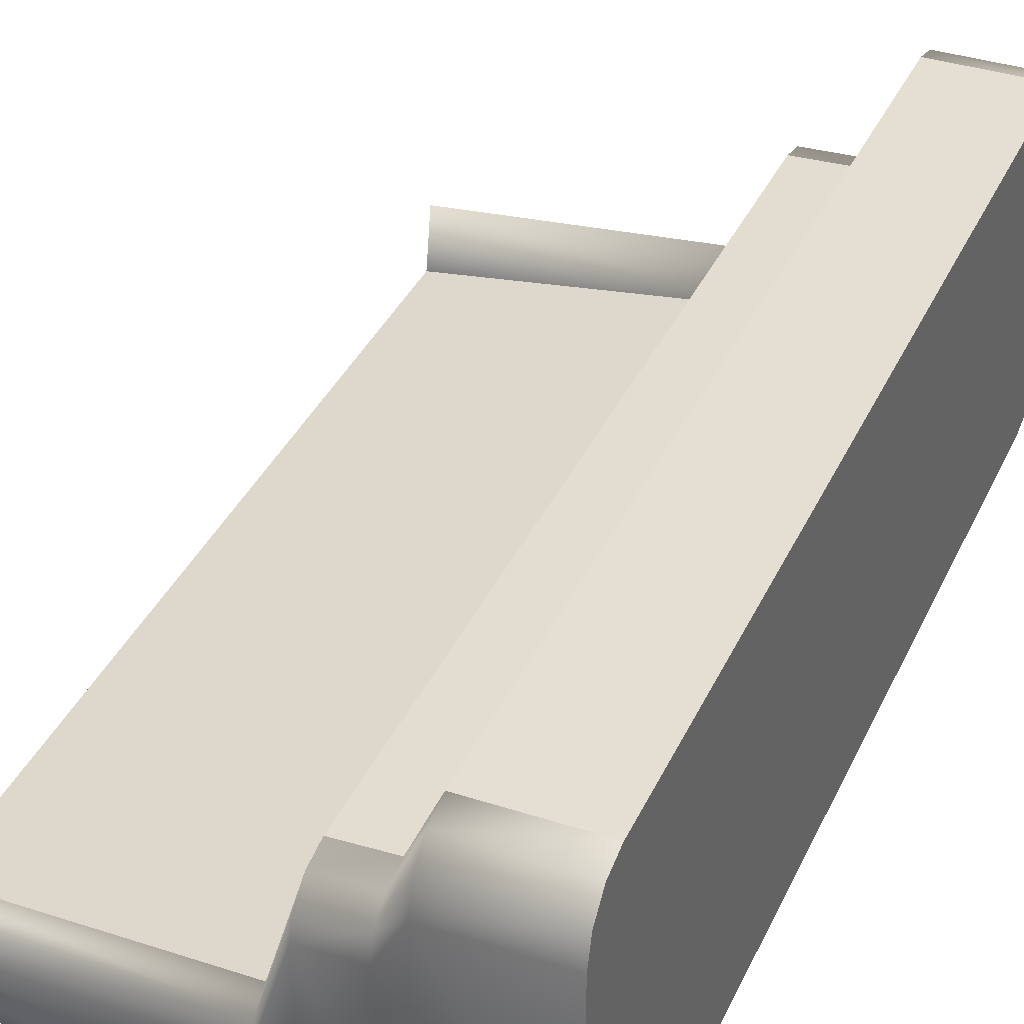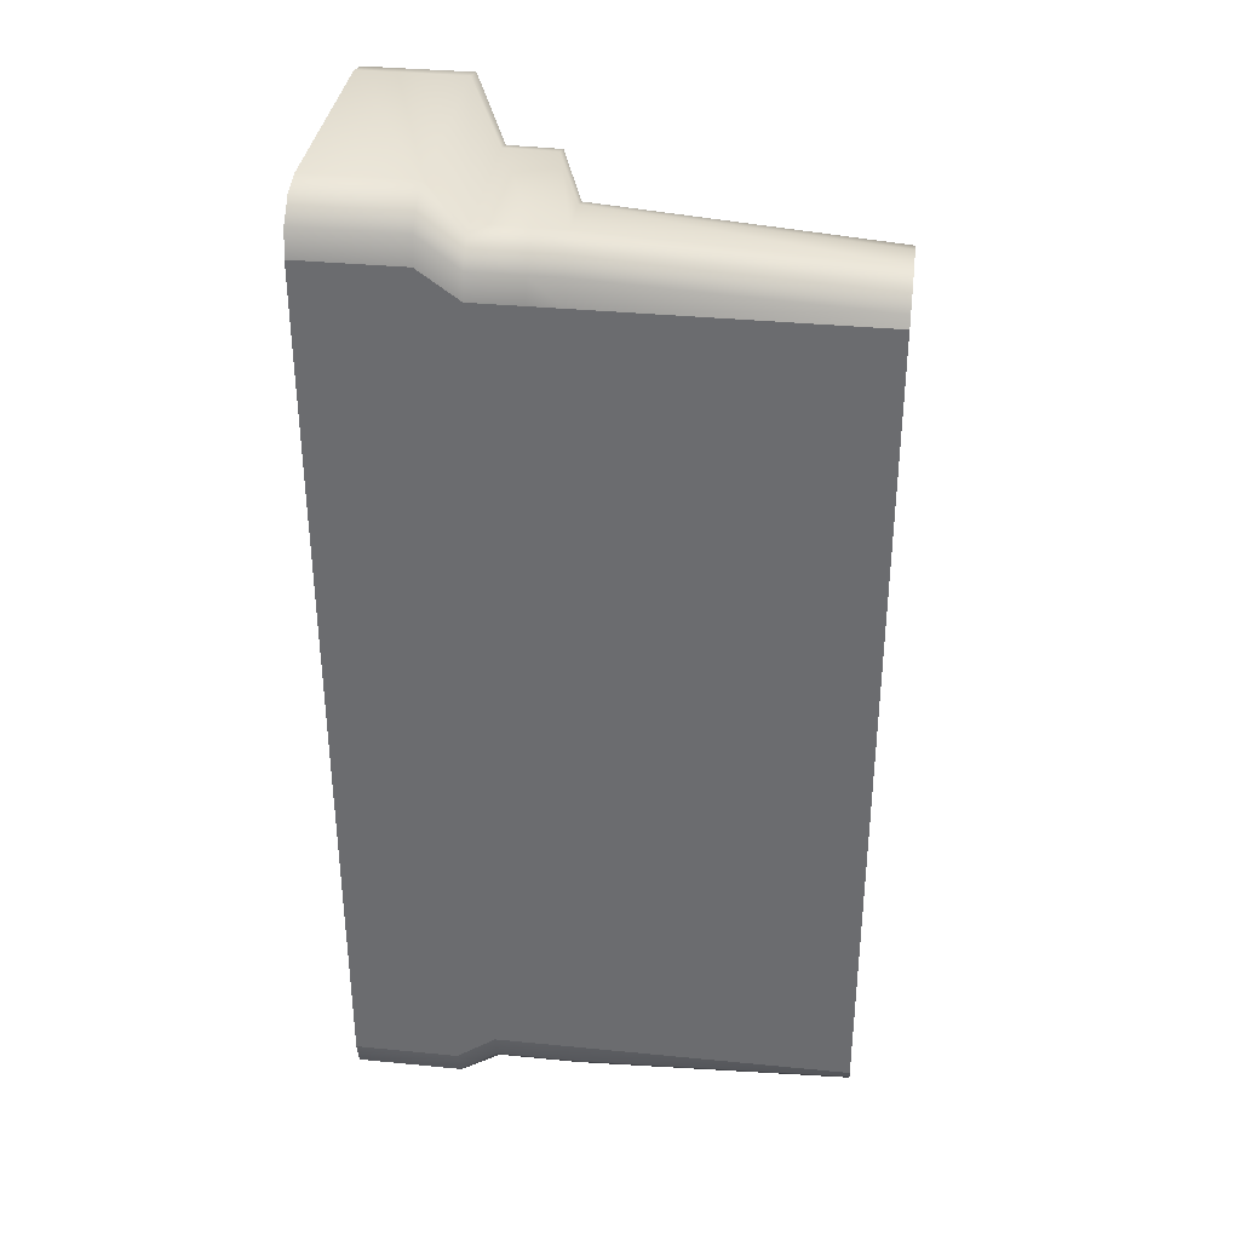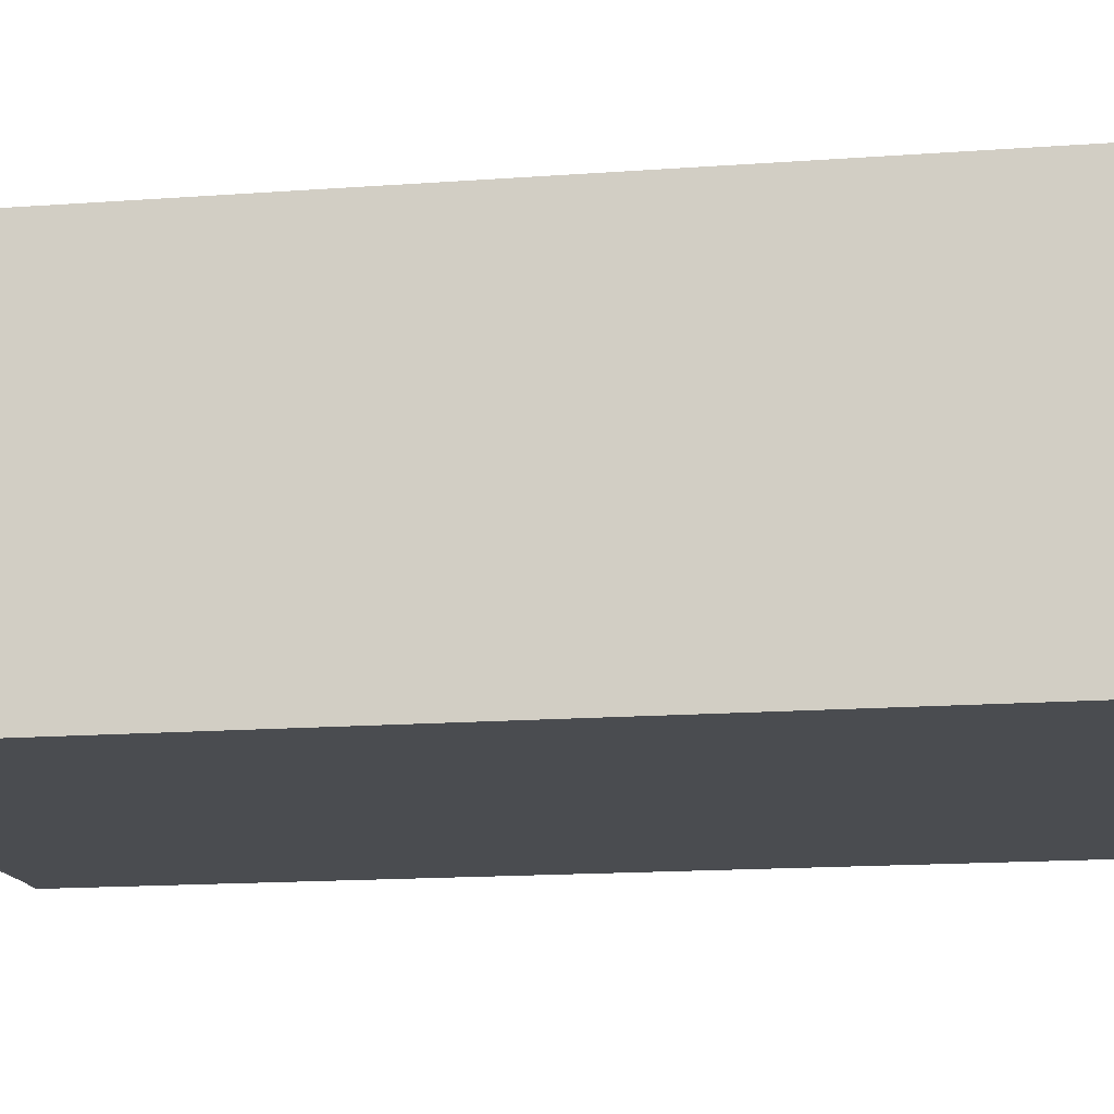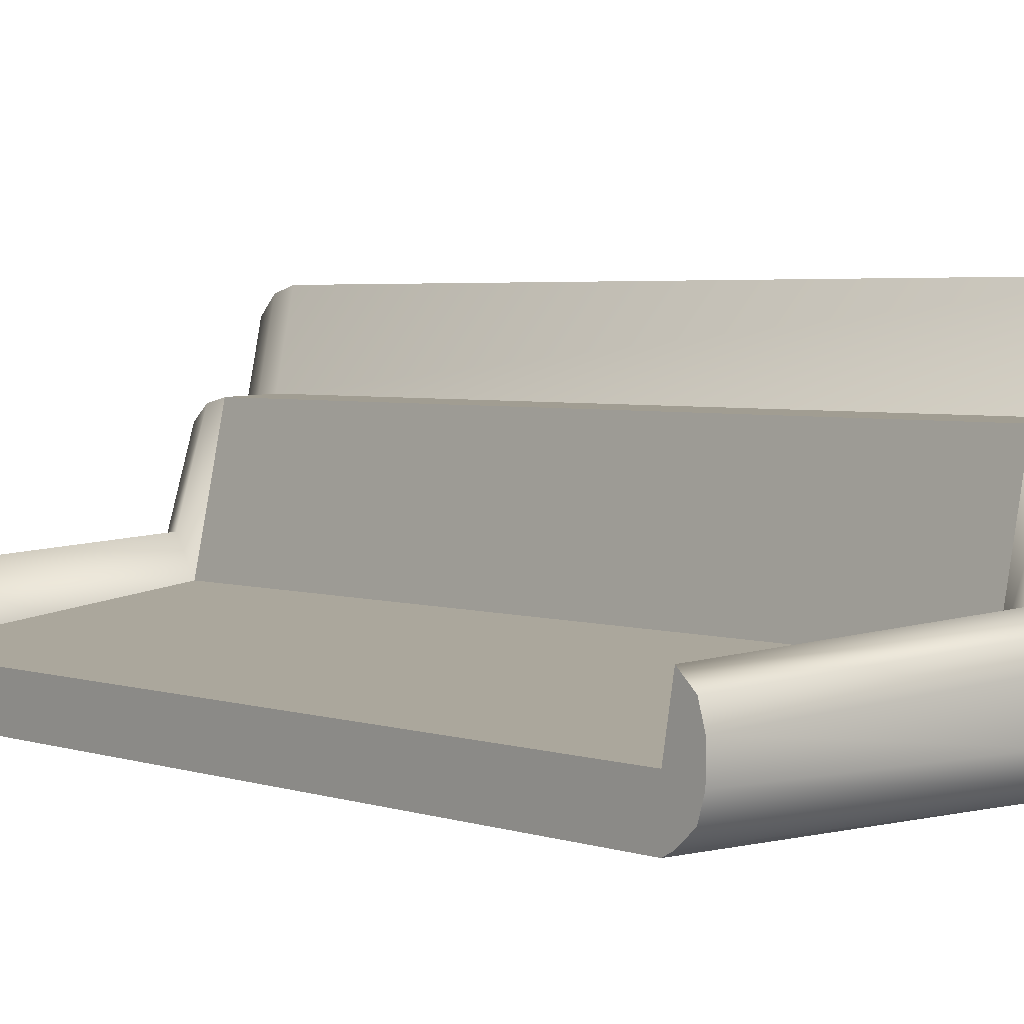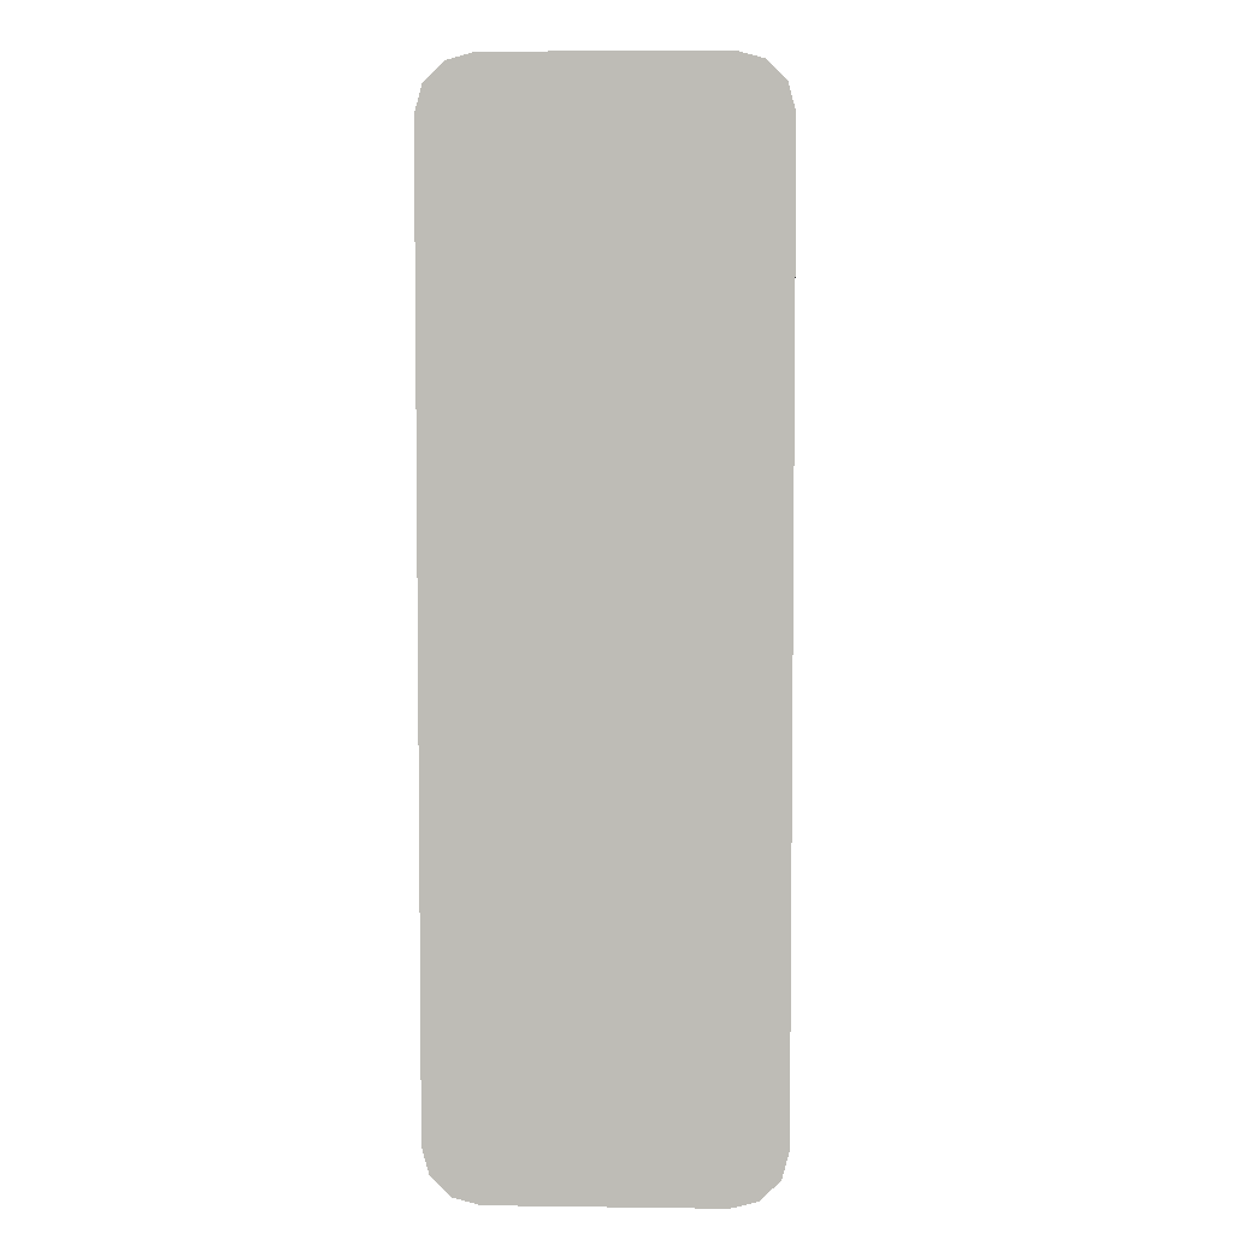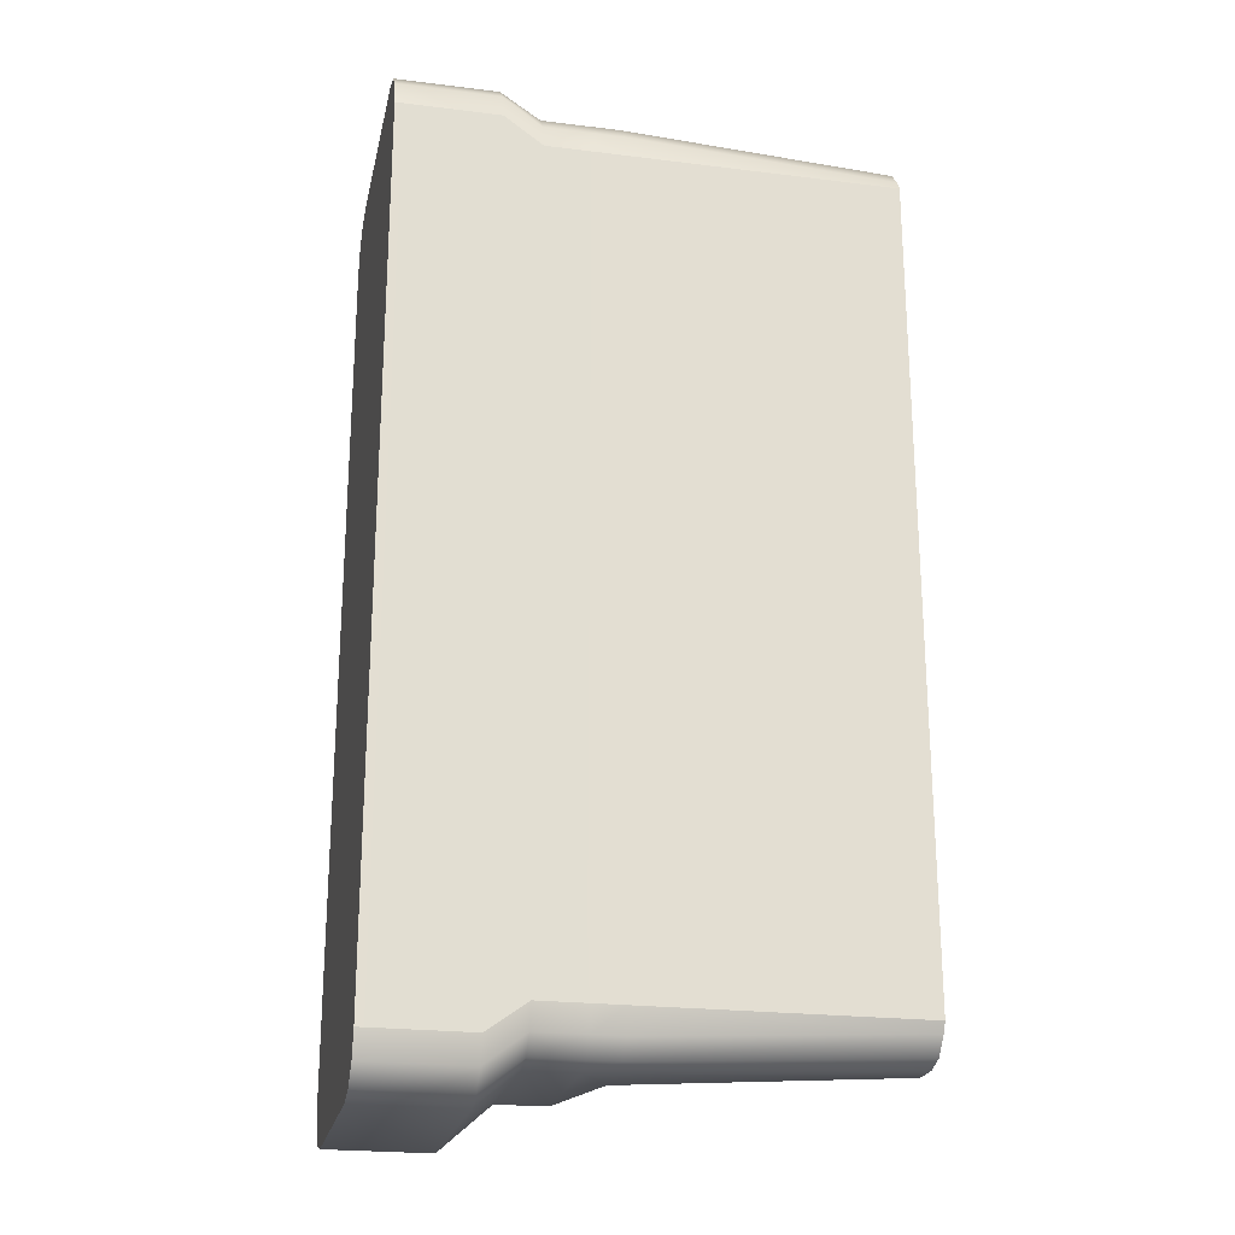
<metadata>
{"format":"obj","ext":"obj","renderer":"f3d","projection":"perspective","resolution":1024,"background":"white","views":[{"elev":37.0,"azim":22.7,"up":"+Z"},{"elev":35.3,"azim":-172.6,"up":"+Y"},{"elev":-14.9,"azim":99.2,"up":"+Z"},{"elev":3.5,"azim":-40.8,"up":"+Z"},{"elev":4.8,"azim":92.3,"up":"+Y"},{"elev":-22.7,"azim":168.0,"up":"+Y"}]}
</metadata>
<code>
g Converted object 0
v 0.003924 31.05 -2.089
v -2.011 31.05 -2.089
v -2.776 30.45 -2.286
v -3.753 30.45 -2.286
v -4.341 30.45 -2.286
v -9.652 30.16 -2.286
v 0.003924 30.05 -3.089
v -2.011 30.05 -3.089
v -2.776 29.5 -3.086
v -3.753 29.5 -3.086
v -4.341 29.5 -3.086
v -9.652 29.5 -3.086
v 0.003924 30.55 -2.955
v -2.011 30.55 -2.955
v -2.776 29.98 -2.979
v -3.753 29.98 -2.979
v -4.341 29.98 -2.979
v -9.652 29.7 -2.979
v 0.003924 30.92 -2.589
v -2.011 30.92 -2.589
v -2.776 30.32 -2.686
v -3.753 30.32 -2.686
v -4.341 30.32 -2.686
v -9.652 30.04 -2.686
v -9.652 29.5 -2.847
v 0.003924 30.05 -2.089
v 0.003906 31.05 2.091
v 0.003906 30.92 2.591
v 0.003906 30.05 2.091
v -9.652 30.17 -1.711
v -9.652 29.5 -2.272
v -9.652 30.04 -1.311
v -2.011 31.05 2.091
v -2.011 30.92 2.591
v -2.776 30.45 0.5963
v -2.776 30.32 0.9963
v -3.753 30.45 0.5578
v -3.753 30.32 0.9578
v -4.341 30.45 -1.404
v -4.341 30.32 -1.004
v 0.003906 30.55 2.957
v -9.652 29.7 -1.019
v -2.011 30.55 2.957
v -2.776 29.98 1.289
v -3.753 29.98 1.251
v -4.341 29.98 -0.7109
v 0.003906 30.05 3.091
v -9.652 29.5 -2.139
v -2.011 30.05 3.091
v -2.776 29.5 1.396
v -3.753 29.5 1.358
v -4.341 29.5 -1.437
v 0.003906 12.96 3.091
v 0.003906 12.46 2.957
v 0.003906 12.96 2.091
v -9.652 13.51 -2.139
v -9.652 13.51 -2.272
v -9.652 13.31 -1.019
v -2.011 12.96 3.091
v -2.011 12.46 2.957
v -2.776 13.51 1.396
v -2.776 13.03 1.289
v -3.753 13.51 1.358
v -3.753 13.03 1.251
v -4.341 13.51 -1.437
v -4.341 13.03 -0.7109
v 0.003906 12.09 2.591
v -9.652 12.97 -1.311
v -2.011 12.09 2.591
v -2.776 12.69 0.9963
v -3.753 12.69 0.9578
v -4.341 12.69 -1.004
v 0.003906 11.96 2.091
v -9.652 12.85 -1.711
v -2.011 11.96 2.091
v -2.776 12.56 0.5963
v -3.753 12.56 0.5578
v -4.341 12.56 -1.404
v 0.003906 11.96 -2.089
v 0.003906 12.09 -2.589
v 0.003906 12.96 -2.089
v -9.652 12.85 -2.286
v -9.652 13.51 -2.847
v -9.652 12.97 -2.686
v -2.011 11.96 -2.089
v -2.011 12.09 -2.589
v -2.776 12.56 -2.286
v -2.776 12.69 -2.686
v -3.753 12.56 -2.286
v -3.753 12.69 -2.686
v -4.341 12.56 -2.286
v -4.341 12.69 -2.686
v 0.003906 12.46 -2.955
v -9.652 13.31 -2.979
v -2.011 12.46 -2.955
v -2.776 13.03 -2.979
v -3.753 13.03 -2.979
v -4.341 13.03 -2.979
v 0.003906 12.96 -3.089
v -9.652 13.51 -3.086
v -2.011 12.96 -3.089
v -2.776 13.51 -3.086
v -3.753 13.51 -3.086
v -4.341 13.51 -3.086
f 1 28 29
f 30 31 32
f 27 33 28
f 33 34 28
f 33 35 36
f 33 36 34
f 35 37 36
f 37 38 36
f 37 39 40
f 37 40 38
f 39 30 40
f 30 32 40
f 28 41 29
f 32 31 42
f 28 34 43
f 28 43 41
f 34 36 43
f 36 44 43
f 36 38 45
f 36 45 44
f 38 40 45
f 40 46 45
f 40 32 42
f 40 42 46
f 41 47 29
f 48 31 56
f 41 43 47
f 43 49 47
f 43 44 50
f 43 50 49
f 44 45 50
f 45 51 50
f 45 46 52
f 45 52 51
f 46 42 52
f 42 48 52
f 47 54 55
f 56 57 58
f 53 59 60
f 53 60 54
f 59 61 60
f 61 62 60
f 61 63 64
f 61 64 62
f 63 65 64
f 65 66 64
f 65 56 58
f 65 58 66
f 54 67 55
f 74 57 82
f 54 60 67
f 60 69 67
f 60 62 70
f 60 70 69
f 62 64 70
f 64 71 70
f 64 66 72
f 64 72 71
f 66 58 72
f 58 68 72
f 67 73 55
f 68 58 57
f 67 69 75
f 67 75 73
f 69 70 75
f 70 76 75
f 70 71 77
f 70 77 76
f 71 72 77
f 72 78 77
f 72 68 74
f 72 74 78
f 73 80 81
f 82 83 84
f 79 85 80
f 85 86 80
f 85 87 88
f 85 88 86
f 87 89 88
f 89 90 88
f 89 91 92
f 89 92 90
f 91 82 92
f 82 84 92
f 80 93 81
f 100 83 12
f 80 86 95
f 80 95 93
f 86 88 95
f 88 96 95
f 88 90 97
f 88 97 96
f 90 92 97
f 92 98 97
f 92 84 94
f 92 94 98
f 93 99 81
f 94 84 83
f 93 95 99
f 95 101 99
f 95 96 102
f 95 102 101
f 96 97 102
f 97 103 102
f 97 98 104
f 97 104 103
f 98 94 104
f 94 100 104
f 99 13 26
f 12 25 18
f 7 8 14
f 7 14 13
f 8 9 14
f 9 15 14
f 9 10 16
f 9 16 15
f 10 11 16
f 11 17 16
f 11 12 18
f 11 18 17
f 13 19 26
f 18 25 24
f 13 14 19
f 14 20 19
f 14 15 21
f 14 21 20
f 15 16 21
f 16 22 21
f 16 17 23
f 16 23 22
f 17 18 23
f 18 24 23
f 19 1 26
f 6 25 30
f 19 20 2
f 19 2 1
f 20 21 2
f 21 3 2
f 21 22 4
f 21 4 3
f 22 23 4
f 23 5 4
f 23 24 6
f 23 6 5
f 29 26 1
f 28 1 27
f 25 6 24
f 30 25 31
f 27 1 2
f 27 2 33
f 33 2 3
f 33 3 35
f 35 3 4
f 35 4 37
f 37 4 5
f 37 5 39
f 39 5 6
f 39 6 30
f 73 79 80
f 73 81 55
f 57 83 82
f 68 57 74
f 75 85 79
f 75 79 73
f 76 87 85
f 76 85 75
f 77 89 87
f 77 87 76
f 78 91 89
f 78 89 77
f 74 82 91
f 74 91 78
f 55 29 47
f 54 47 53
f 31 48 42
f 56 31 57
f 53 47 49
f 53 49 59
f 59 49 50
f 59 50 61
f 61 50 51
f 61 51 63
f 63 51 52
f 63 52 65
f 65 52 48
f 65 48 56
f 99 7 13
f 99 26 81
f 83 25 12
f 94 83 100
f 101 8 7
f 101 7 99
f 102 9 8
f 102 8 101
f 103 10 9
f 103 9 102
f 104 11 10
f 104 10 103
f 100 12 11
f 100 11 104
f 81 26 29
f 81 29 55
f 57 31 25
f 57 25 83

</code>
